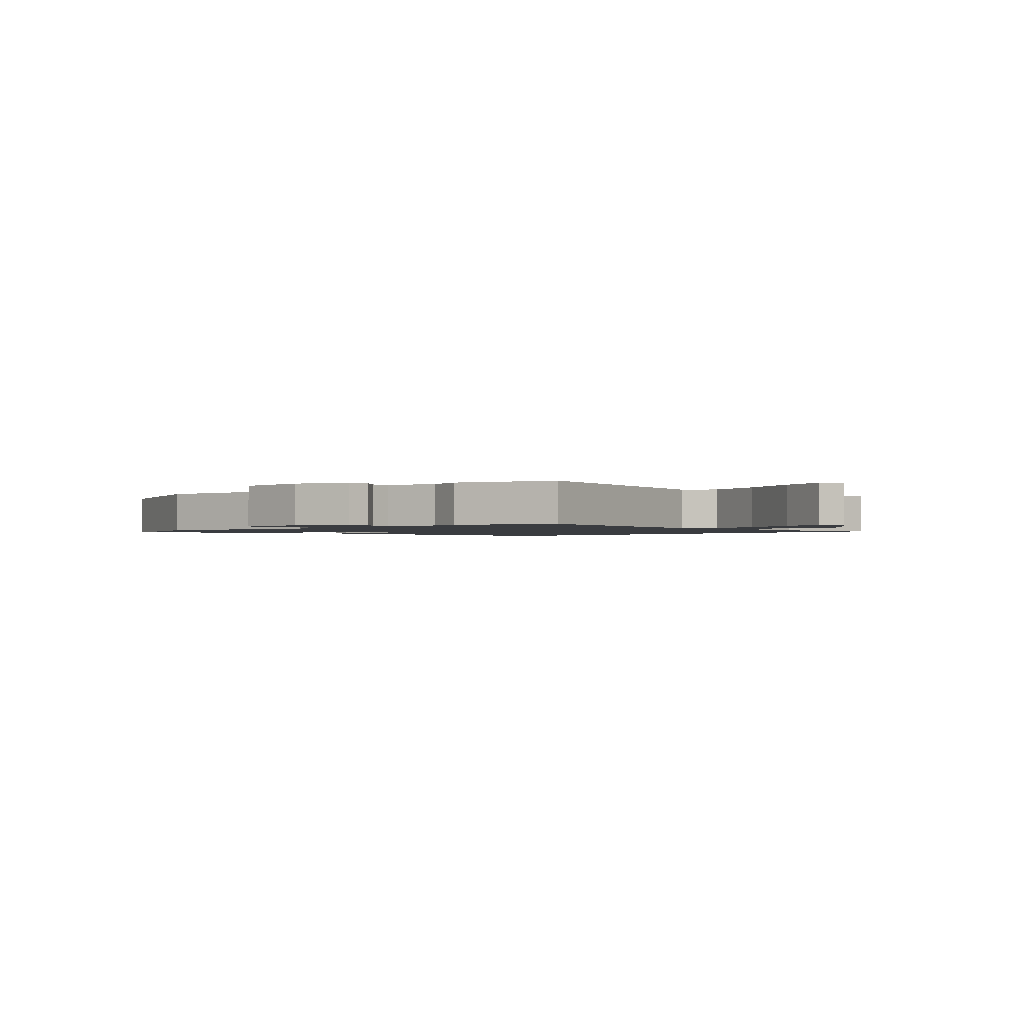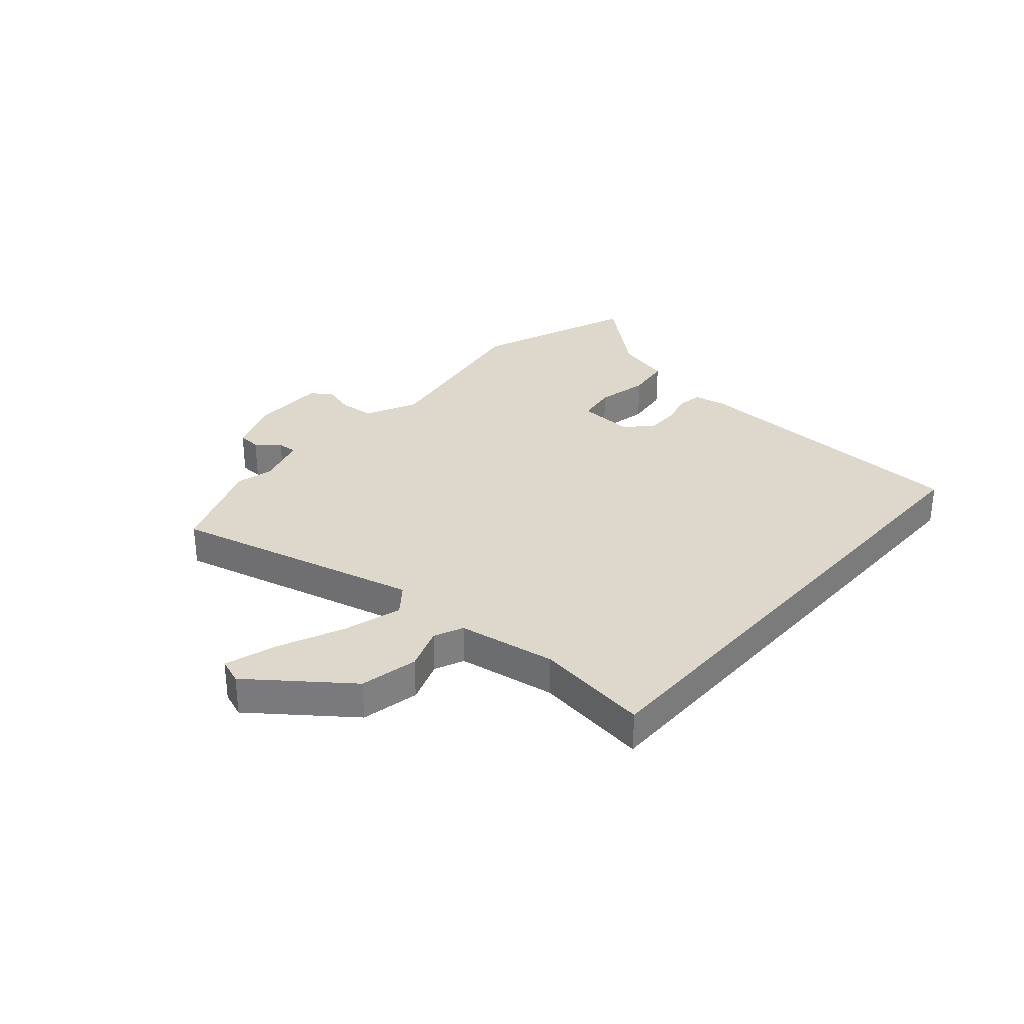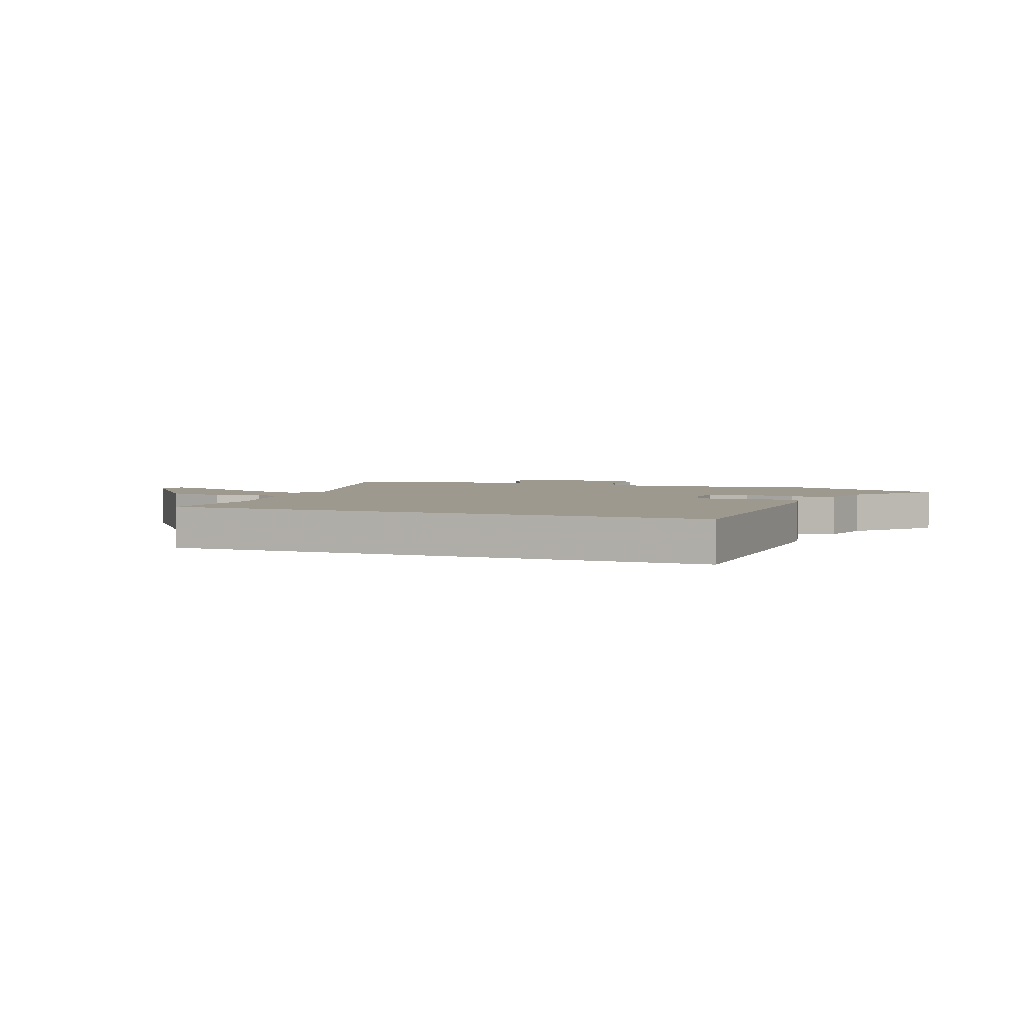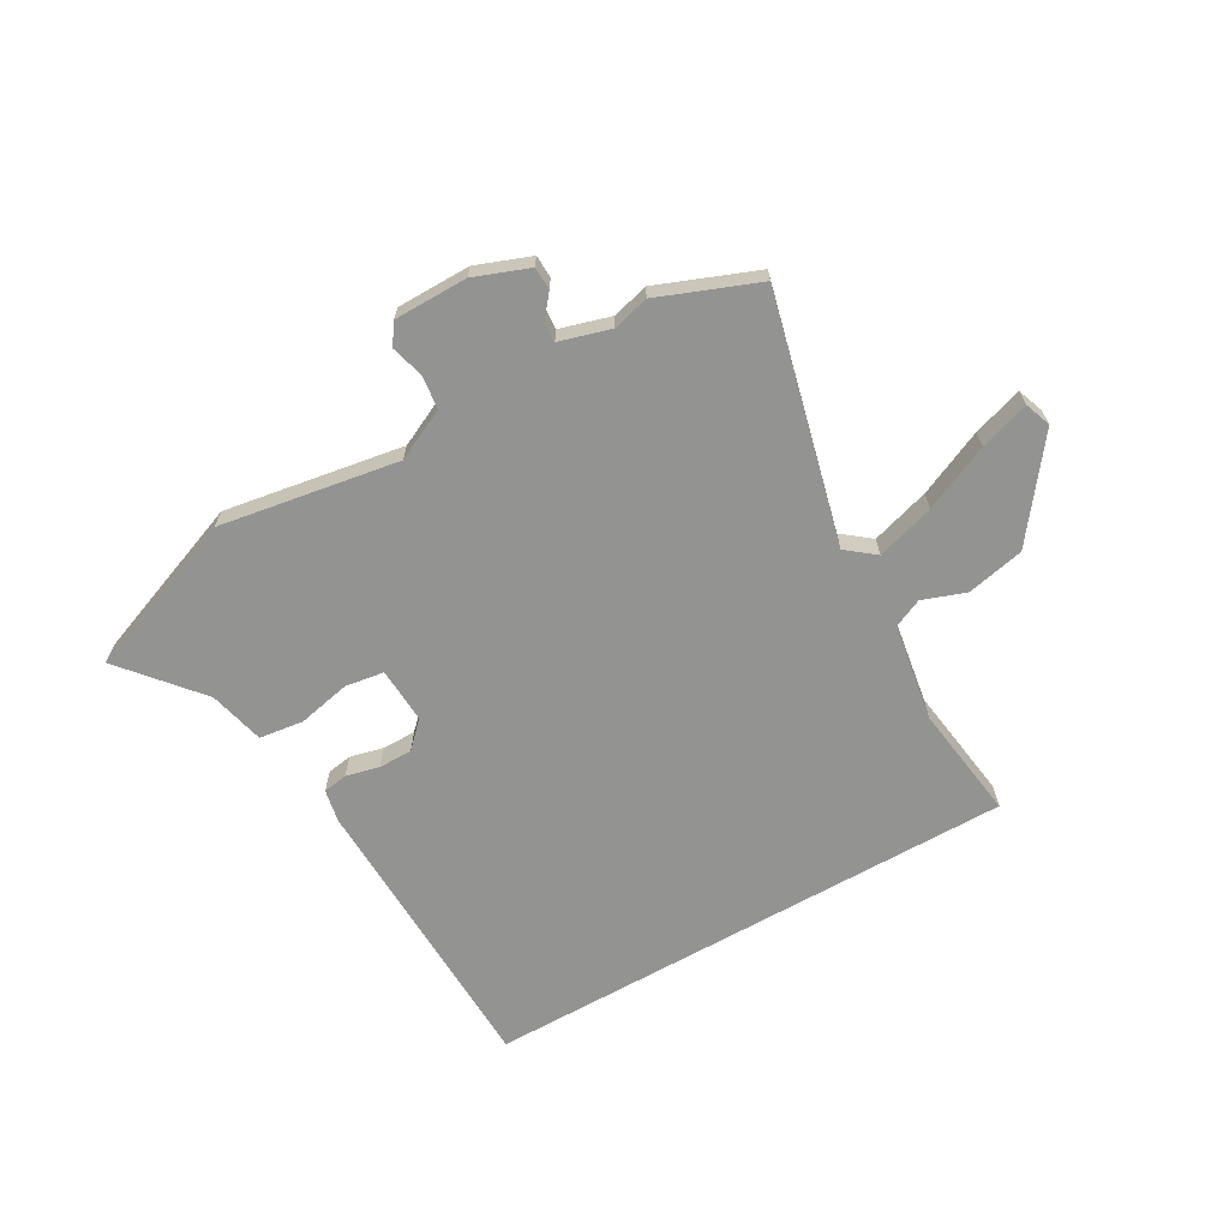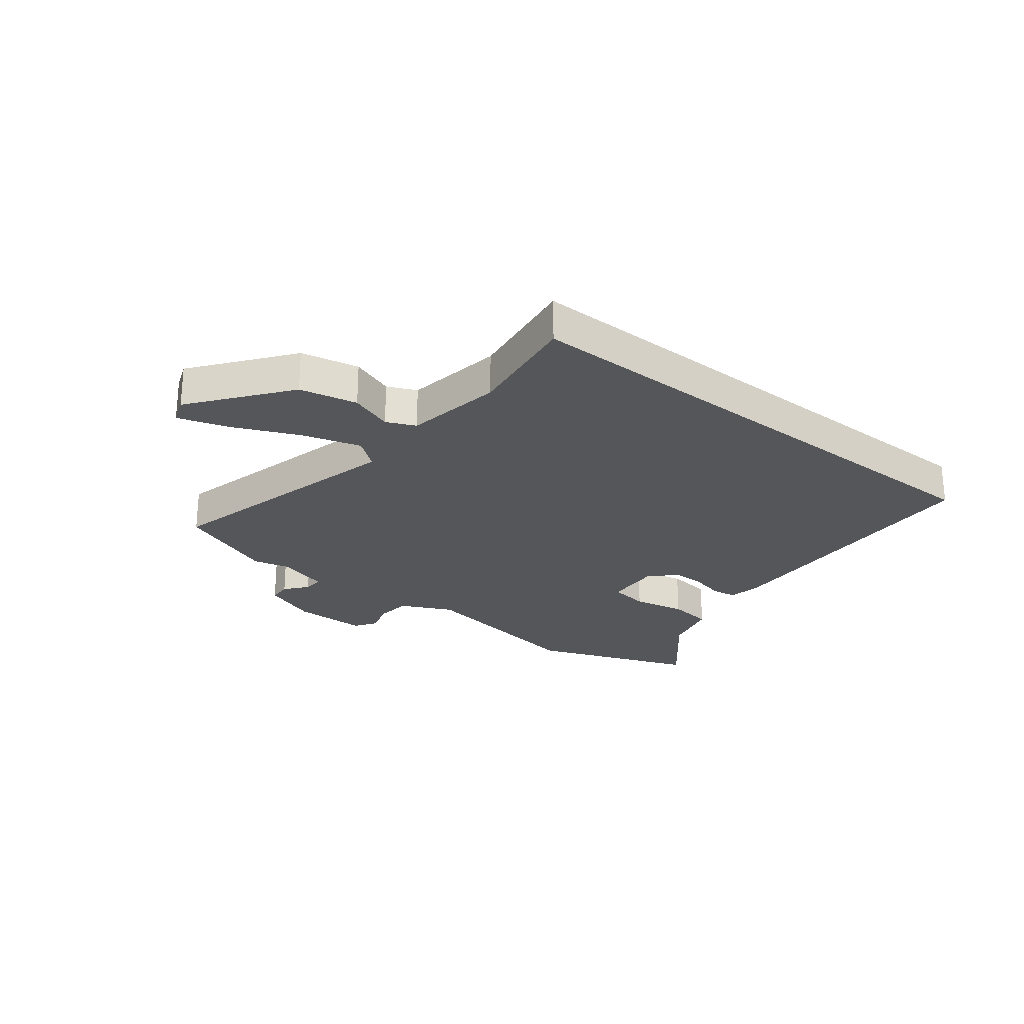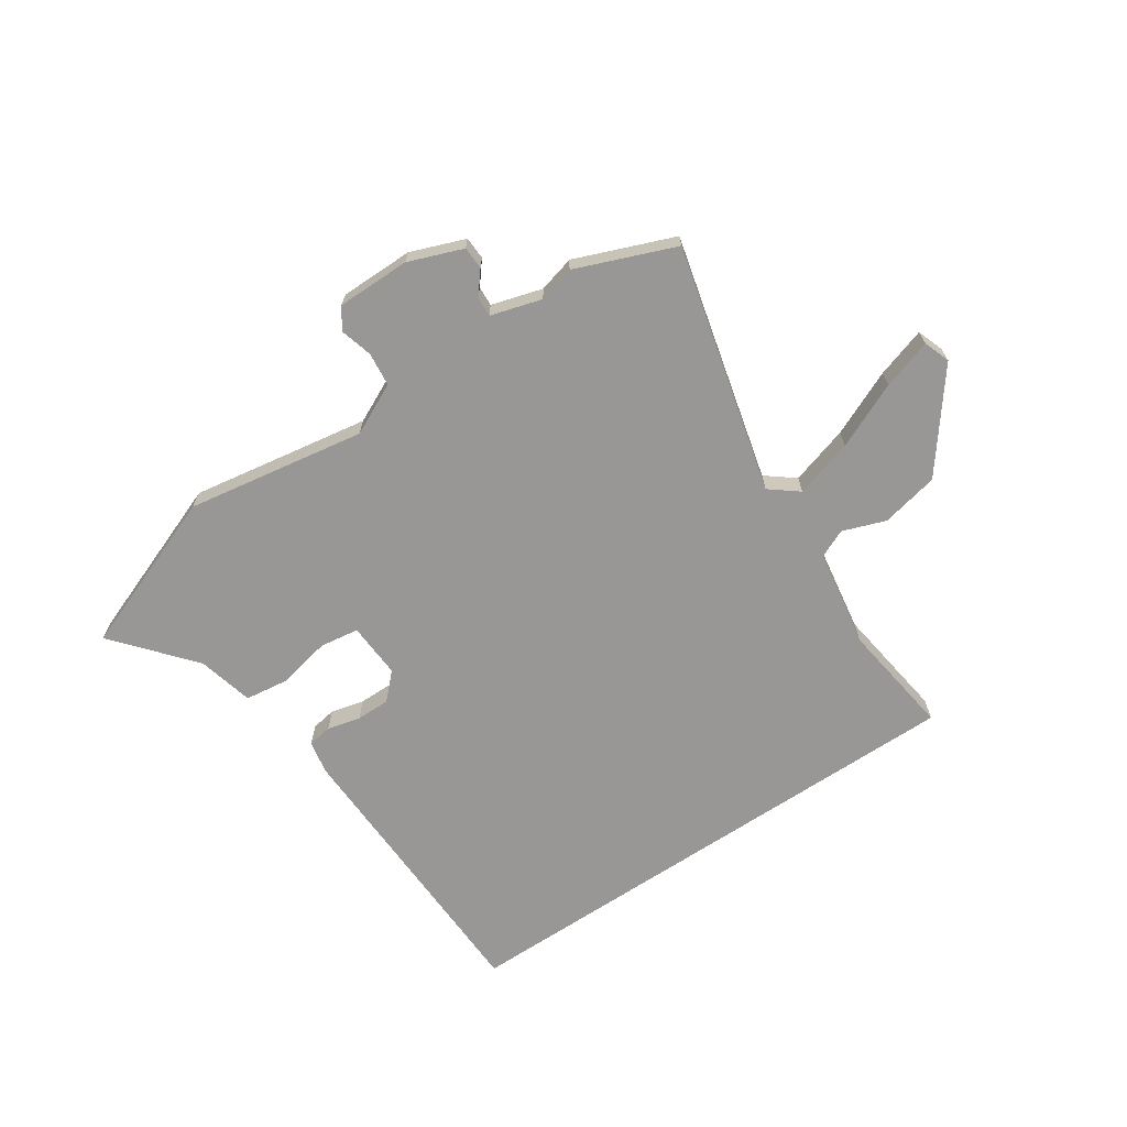
<metadata>
{"format":"obj","ext":"obj","renderer":"f3d","projection":"perspective","resolution":1024,"background":"white","views":[{"elev":-1.5,"azim":-134.9,"up":"+Y"},{"elev":31.3,"azim":-49.1,"up":"+Y"},{"elev":3.5,"azim":20.2,"up":"+Y"},{"elev":-66.7,"azim":-150.5,"up":"+Y"},{"elev":-25.5,"azim":-38.4,"up":"+Y"},{"elev":-68.2,"azim":-146.4,"up":"+Y"}]}
</metadata>
<code>
v -0.487 0.07 0.5
v 0.459 0.07 0.5
v 0.478 0.07 -0.014
v 0.467 0.07 -0.072
v 0.424 0.07 -0.079
v 0.365 0.07 -0.065
v 0.306 0.07 -0.065
v 0.263 0.07 -0.109
v 0.269 0.07 -0.207
v 0.338 0.07 -0.217
v 0.43 0.07 -0.197
v 0.508 0.07 -0.207
v 0.533 0.07 -0.305
v 0.65 0.07 -0.442
v 0.369 0.07 -0.551
v 0.053 0.07 -0.5
v -0.037 0.07 -0.544
v -0.043 0.07 -0.604
v -0.027 0.07 -0.661
v -0.052 0.07 -0.698
v -0.182 0.07 -0.699
v -0.278 0.07 -0.663
v -0.28 0.07 -0.623
v -0.248 0.07 -0.583
v -0.246 0.07 -0.548
v -0.336 0.07 -0.522
v -0.4 0.07 -0.539
v -0.575 0.07 -0.471
v -0.468 0.07 -0.034
v -0.518 0.07 0.005
v -0.621 0.07 -0.026
v -0.737 0.07 -0.078
v -0.825 0.07 -0.106
v -0.842 0.07 -0.06
v -0.714 0.07 0.109
v -0.612 0.07 0.131
v -0.536 0.07 0.104
v -0.485 0.07 0.127
v -0.458 0.07 0.299
v -0.487 0 0.5
v 0.459 0 0.5
v 0.478 0 -0.014
v 0.467 0 -0.072
v 0.424 0 -0.079
v 0.365 0 -0.065
v 0.306 0 -0.065
v 0.263 0 -0.109
v 0.269 0 -0.207
v 0.338 0 -0.217
v 0.43 0 -0.197
v 0.508 0 -0.207
v 0.533 0 -0.305
v 0.65 0 -0.442
v 0.369 0 -0.551
v 0.053 0 -0.5
v -0.037 0 -0.544
v -0.043 0 -0.604
v -0.027 0 -0.661
v -0.052 0 -0.698
v -0.182 0 -0.699
v -0.278 0 -0.663
v -0.28 0 -0.623
v -0.248 0 -0.583
v -0.246 0 -0.548
v -0.336 0 -0.522
v -0.4 0 -0.539
v -0.575 0 -0.471
v -0.468 0 -0.034
v -0.518 0 0.005
v -0.621 0 -0.026
v -0.737 0 -0.078
v -0.825 0 -0.106
v -0.842 0 -0.06
v -0.714 0 0.109
v -0.612 0 0.131
v -0.536 0 0.104
v -0.485 0 0.127
v -0.458 0 0.299
f 35 36 37
f 34 35 37
f 33 34 37
f 32 33 37
f 31 32 37
f 30 31 37 38
f 29 30 38
f 26 27 28 29
f 29 38 39
f 26 29 39
f 25 26 39
f 22 23 24
f 21 22 24
f 20 21 24
f 19 20 24
f 18 19 24
f 17 18 24 25
f 39 1 2
f 25 39 2
f 17 25 2
f 16 17 2
f 13 14 15 16
f 12 13 16
f 11 12 16
f 10 11 16
f 4 5 6
f 3 4 6
f 2 3 6
f 2 6 7
f 9 10 16
f 8 9 16
f 8 16 2
f 2 7 8
f 76 75 74
f 76 74 73
f 76 73 72
f 76 72 71
f 76 71 70
f 77 76 70 69
f 77 69 68
f 68 67 66 65
f 78 77 68
f 78 68 65
f 78 65 64
f 63 62 61
f 63 61 60
f 63 60 59
f 63 59 58
f 63 58 57
f 64 63 57 56
f 41 40 78
f 41 78 64
f 41 64 56
f 41 56 55
f 55 54 53 52
f 55 52 51
f 55 51 50
f 55 50 49
f 45 44 43
f 45 43 42
f 45 42 41
f 46 45 41
f 55 49 48
f 55 48 47
f 41 55 47
f 47 46 41
f 1 40 41 2
f 2 41 42 3
f 3 42 43 4
f 4 43 44 5
f 5 44 45 6
f 6 45 46 7
f 7 46 47 8
f 8 47 48 9
f 9 48 49 10
f 10 49 50 11
f 11 50 51 12
f 12 51 52 13
f 13 52 53 14
f 14 53 54 15
f 15 54 55 16
f 16 55 56 17
f 17 56 57 18
f 18 57 58 19
f 19 58 59 20
f 20 59 60 21
f 21 60 61 22
f 22 61 62 23
f 23 62 63 24
f 24 63 64 25
f 25 64 65 26
f 26 65 66 27
f 27 66 67 28
f 28 67 68 29
f 29 68 69 30
f 30 69 70 31
f 31 70 71 32
f 32 71 72 33
f 33 72 73 34
f 34 73 74 35
f 35 74 75 36
f 36 75 76 37
f 37 76 77 38
f 38 77 78 39
f 39 78 40 1

</code>
